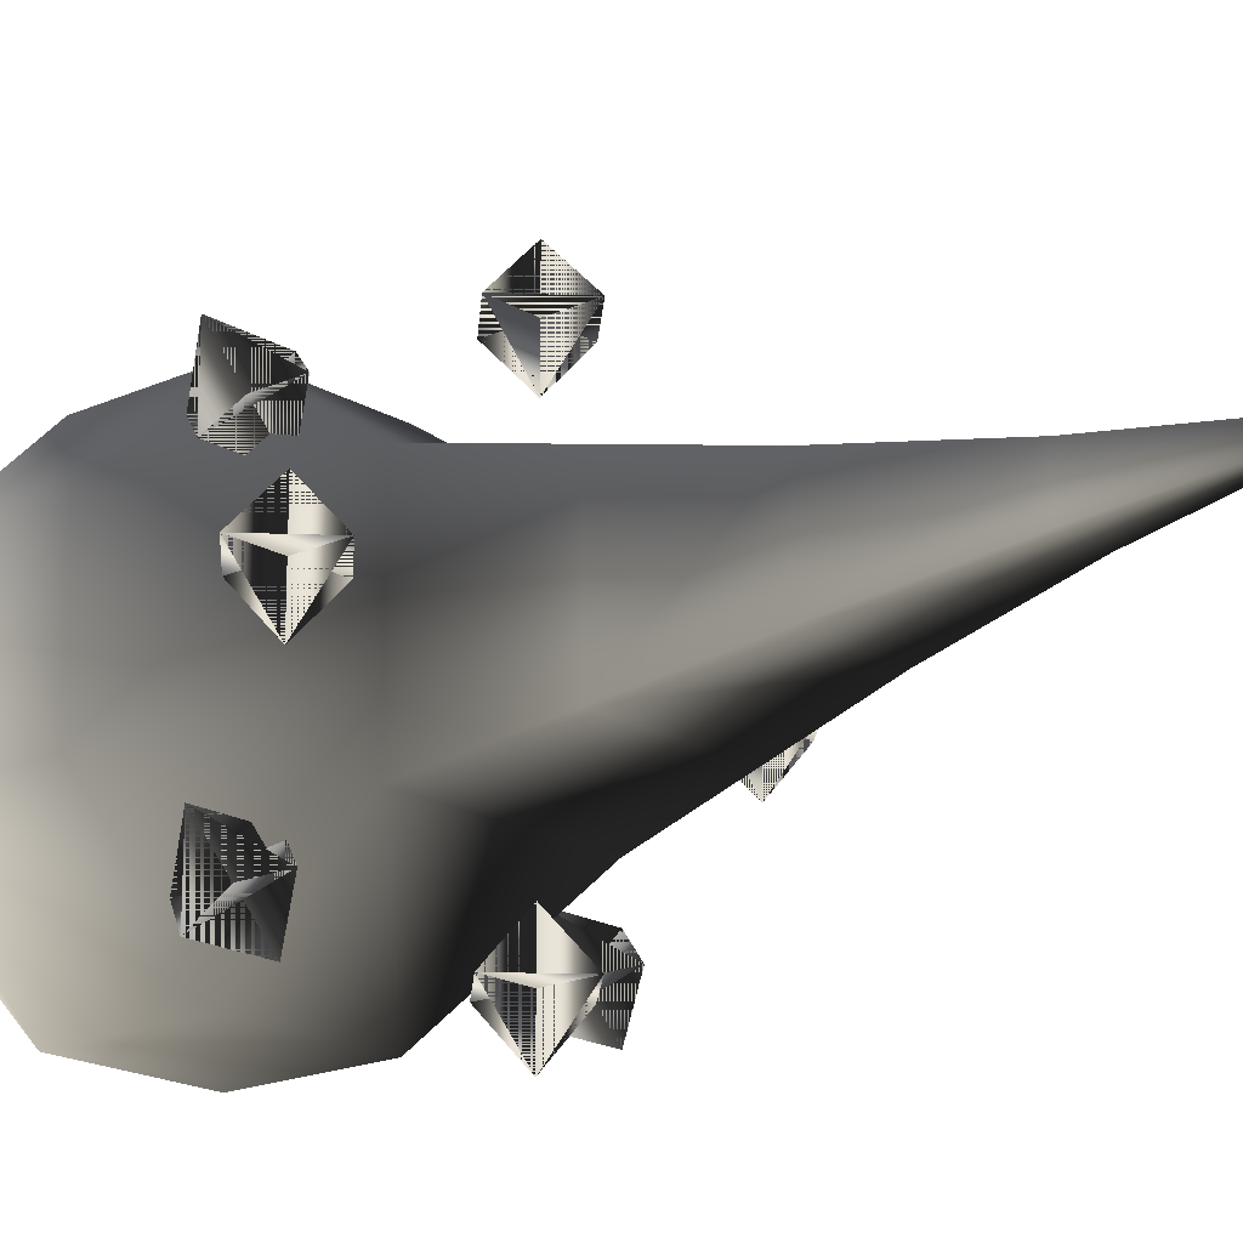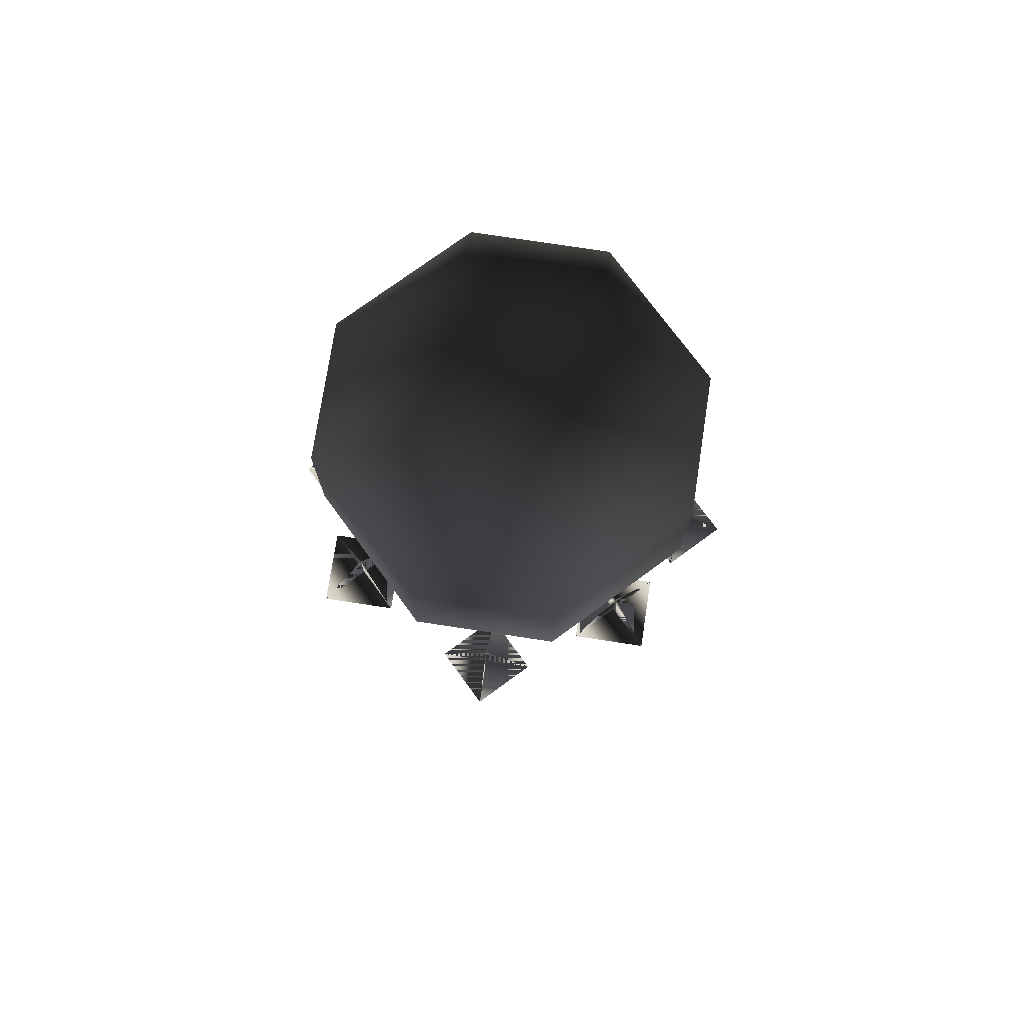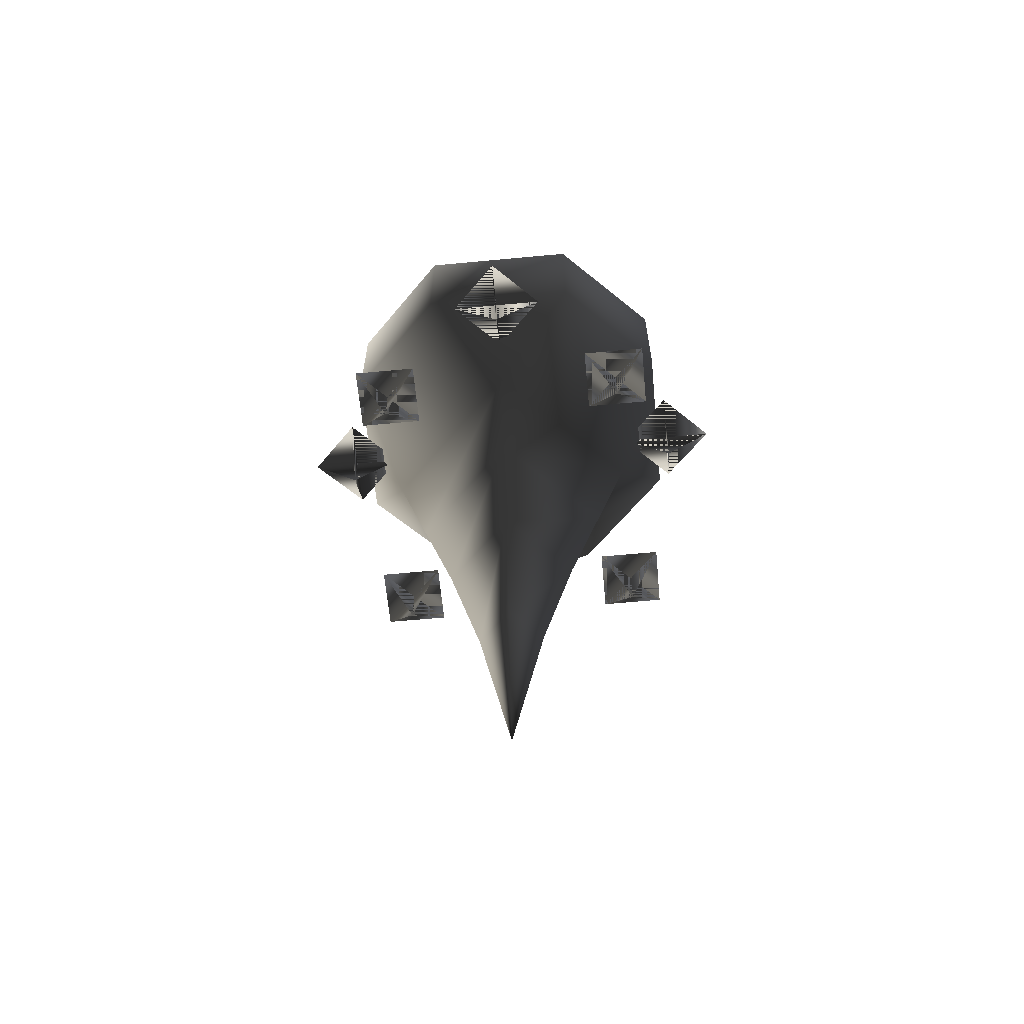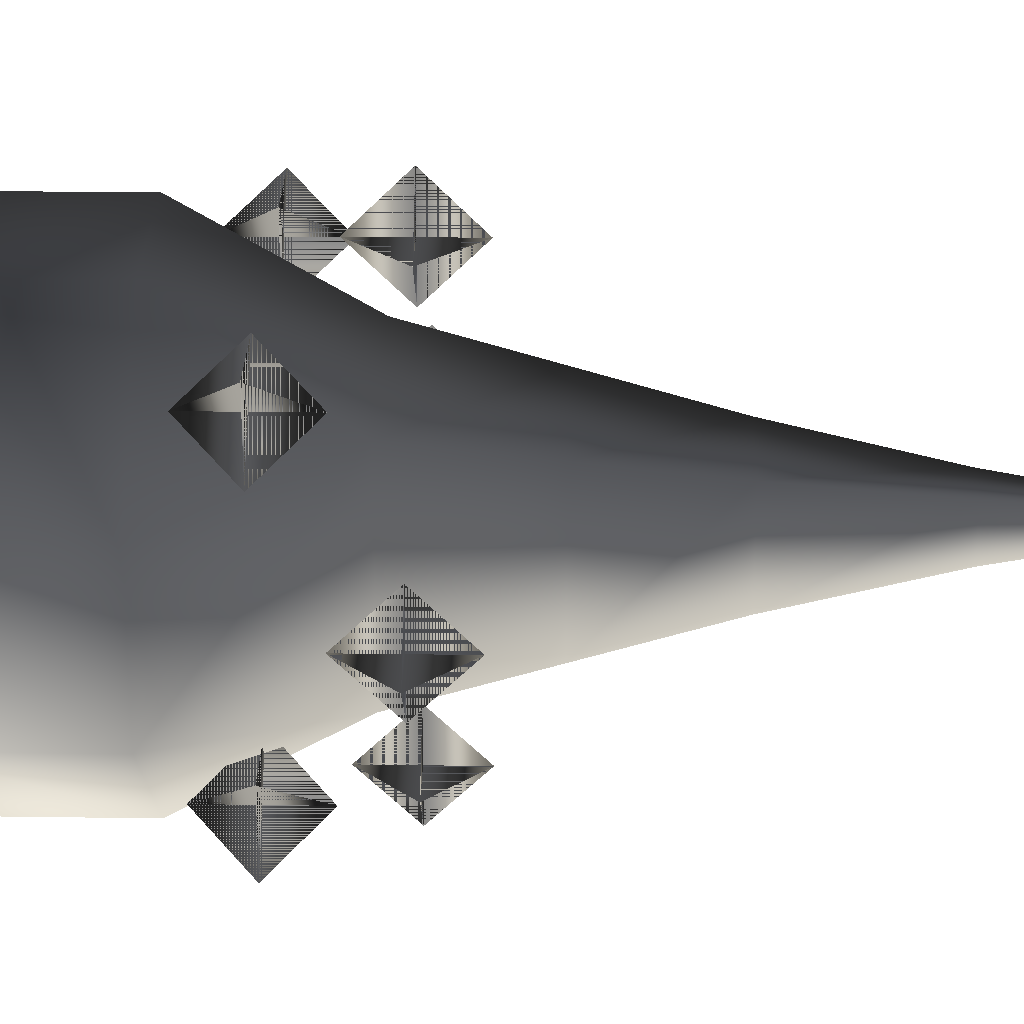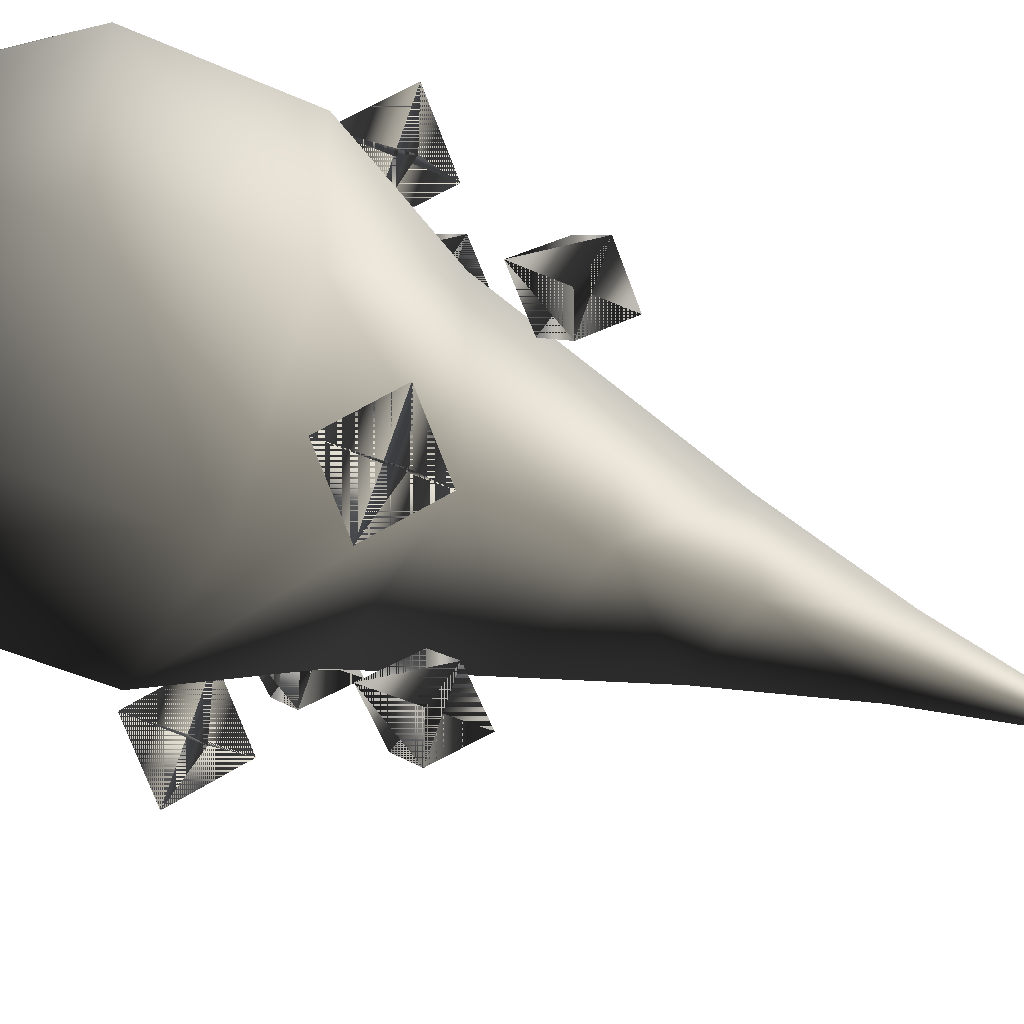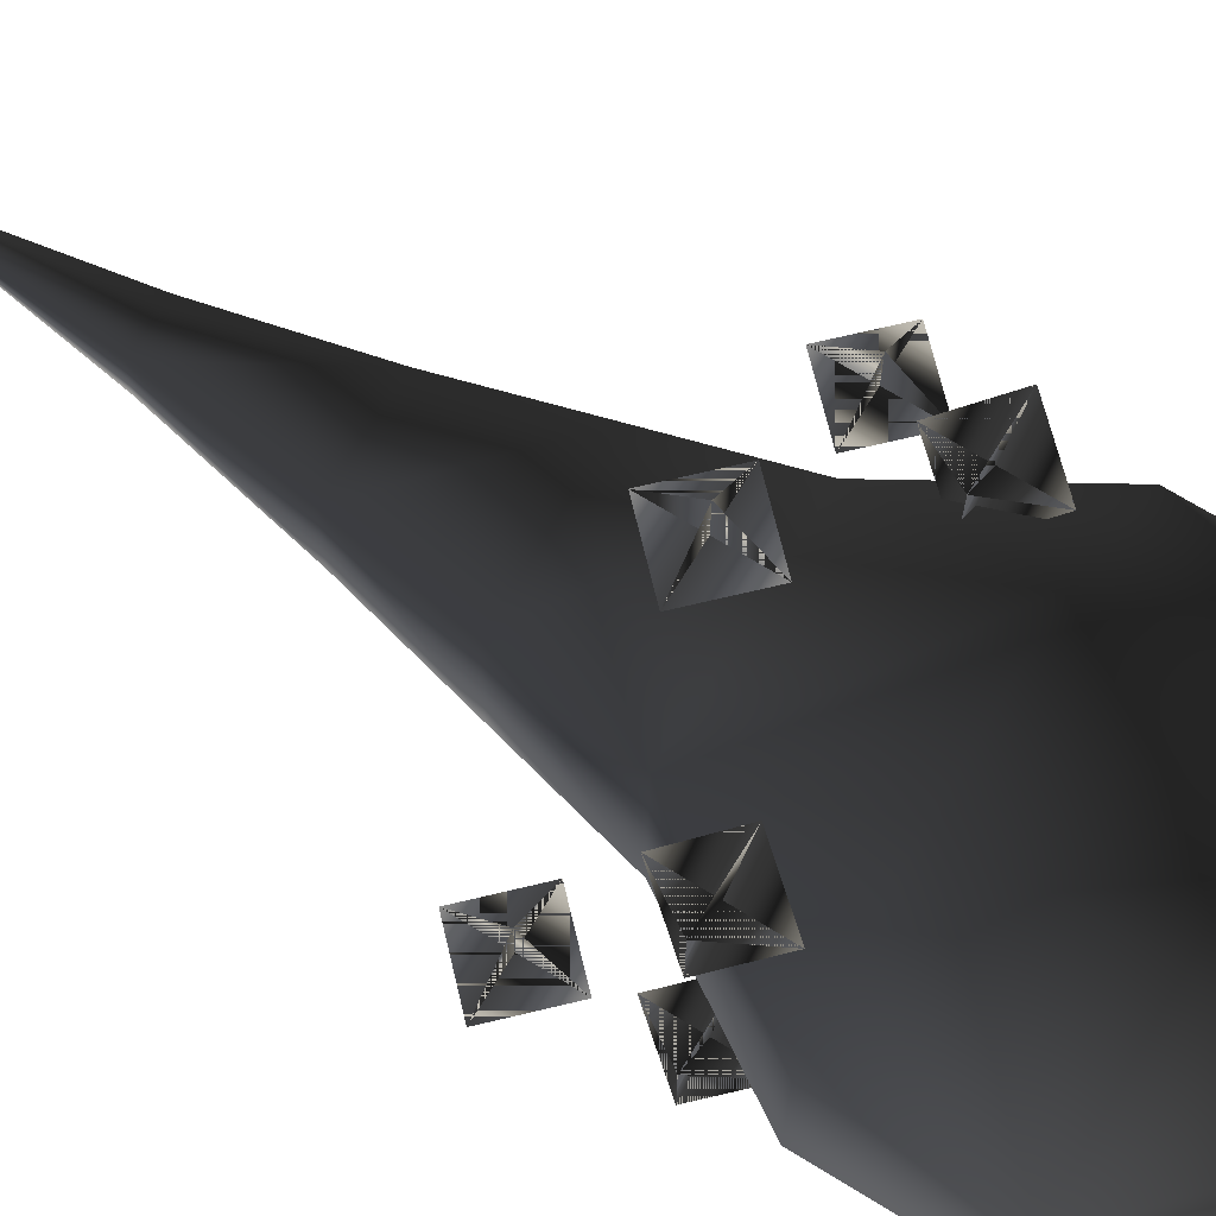
<metadata>
{"format":"obj","ext":"obj","renderer":"f3d","projection":"perspective","resolution":1024,"background":"white","views":[{"elev":-18.5,"azim":131.0,"up":"+Y"},{"elev":75.3,"azim":98.7,"up":"+Z"},{"elev":-63.4,"azim":-39.6,"up":"+Z"},{"elev":26.7,"azim":91.3,"up":"+Y"},{"elev":-44.0,"azim":61.9,"up":"+Y"},{"elev":69.9,"azim":-58.4,"up":"+Y"}]}
</metadata>
<code>
o 3081
v -3 -8 13
v -8 -3 13
v -3 -3 8
v 3 -3 8
v 3 -8 13
v -3 -8 19
v -8 -3 19
v -8 3 13
v -3 3 8
v 3 3 8
v 8 -3 13
v 8 -3 19
v 3 -8 19
v -3 -3 24
v -3 3 24
v -8 3 19
v -3 8 13
v 3 8 13
v 8 3 13
v 8 3 19
v 3 -3 24
v 3 3 24
v -3 8 19
v 3 8 19
v 0 16 -8
v 4 16 -4
v 0 16 0
v -4 16 -4
v 0 20 -4
v 0 12 -4
v 16 0 -8
v 20 0 -4
v 16 0 0
v 12 0 -4
v 16 4 -4
v 16 -4 -4
v 0 -16 -8
v 4 -16 -4
v 0 -16 0
v -4 -16 -4
v 0 -12 -4
v 0 -20 -4
v -16 0 -8
v -12 0 -4
v -16 0 0
v -20 0 -4
v -16 4 -4
v -16 -4 -4
v 2 2 -34
v 2 -2 -34
v 0 0 -50
v -2 2 -34
v 4 4 -22
v 4 -4 -22
v -2 -2 -34
v -4 -4 -22
v -4 4 -22
v 6 6 -12
v 6 -6 -12
v -6 -6 -12
v -6 6 -12
v 8 8 -2
v 8 -8 -2
v -8 -8 -2
v -8 8 -2
v 6 16 10
v 16 6 10
v 16 -6 10
v 6 -16 10
v -6 -16 10
v -16 -6 10
v -16 6 10
v -6 16 10
v 6 16 22
v 16 6 22
v 16 -6 22
v 6 -16 22
v -6 -16 22
v -16 -6 22
v -16 6 22
v -6 16 22
v 6 6 32
v 6 -6 32
v -6 -6 32
v -6 6 32
v -12 -12 0
v -15 -9 4
v -12 -12 8
v -9 -15 4
v -15 -15 4
v -9 -9 4
v -12 11 0
v -15 14 4
v -12 11 8
v -9 8 4
v -15 8 4
v -9 14 4
v 11 11 0
v 8 14 4
v 11 11 8
v 14 8 4
v 8 8 4
v 14 14 4
v 11 -12 0
v 8 -9 4
v 11 -12 8
v 14 -15 4
v 8 -15 4
v 14 -9 4
f 1 2 3
f 1 3 4
f 1 4 5
f 1 5 6
f 1 6 2
f 2 6 7
f 2 7 8
f 2 8 3
f 3 8 9
f 3 9 10
f 3 10 4
f 4 10 11
f 4 11 5
f 5 11 12
f 5 12 13
f 5 13 6
f 6 13 14
f 6 14 7
f 7 14 15
f 7 15 16
f 7 16 8
f 8 16 17
f 8 17 9
f 9 17 18
f 9 18 10
f 10 18 19
f 10 19 11
f 11 19 20
f 11 20 12
f 12 20 21
f 12 21 13
f 13 21 14
f 14 21 15
f 15 21 22
f 15 22 23
f 15 23 16
f 16 23 17
f 17 23 24
f 17 24 18
f 18 24 19
f 19 24 20
f 20 24 22
f 20 22 21
f 22 24 23
f 25 26 27
f 25 27 28
f 25 28 26
f 26 28 29
f 26 29 30
f 26 30 28
f 26 28 27
f 25 30 27
f 25 27 29
f 25 29 30
f 30 29 27
f 29 28 30
f 31 32 33
f 31 33 34
f 31 34 32
f 32 34 35
f 32 35 36
f 32 36 34
f 32 34 33
f 31 36 33
f 31 33 35
f 31 35 36
f 36 35 33
f 35 34 36
f 37 38 39
f 37 39 40
f 37 40 38
f 38 40 41
f 38 41 42
f 38 42 40
f 38 40 39
f 37 42 39
f 37 39 41
f 37 41 42
f 42 41 39
f 41 40 42
f 43 44 45
f 43 45 46
f 43 46 44
f 44 46 47
f 44 47 48
f 44 48 46
f 44 46 45
f 43 48 45
f 43 45 47
f 43 47 48
f 48 47 45
f 47 46 48
f 49 50 51
f 49 51 52
f 49 52 53
f 49 53 54
f 49 54 50
f 50 54 55
f 50 55 51
f 51 55 52
f 52 55 56
f 52 56 57
f 52 57 53
f 53 57 58
f 53 58 59
f 53 59 54
f 54 59 56
f 54 56 55
f 57 56 60
f 57 60 61
f 57 61 58
f 58 61 62
f 58 62 63
f 58 63 59
f 59 63 60
f 59 60 56
f 61 60 64
f 61 64 65
f 61 65 62
f 62 65 66
f 62 66 67
f 62 67 68
f 62 68 63
f 63 68 69
f 63 69 70
f 63 70 64
f 63 64 60
f 70 71 64
f 64 71 72
f 64 72 65
f 65 72 73
f 65 73 66
f 66 73 74
f 66 74 67
f 67 74 75
f 67 75 68
f 68 75 76
f 68 76 69
f 69 76 77
f 69 77 78
f 69 78 70
f 70 78 71
f 71 78 79
f 71 79 72
f 72 79 80
f 72 80 73
f 73 80 81
f 73 81 74
f 74 81 82
f 74 82 75
f 75 82 83
f 75 83 76
f 76 83 77
f 77 83 84
f 77 84 78
f 78 84 79
f 79 84 85
f 79 85 80
f 80 85 81
f 81 85 82
f 82 85 83
f 83 85 84
f 86 87 88
f 86 88 89
f 86 89 87
f 87 89 90
f 87 90 91
f 87 91 89
f 87 89 88
f 86 91 88
f 86 88 90
f 86 90 91
f 91 90 88
f 90 89 91
f 92 93 94
f 92 94 95
f 92 95 93
f 93 95 96
f 93 96 97
f 93 97 95
f 93 95 94
f 92 97 94
f 92 94 96
f 92 96 97
f 97 96 94
f 96 95 97
f 98 99 100
f 98 100 101
f 98 101 99
f 99 101 102
f 99 102 103
f 99 103 101
f 99 101 100
f 98 103 100
f 98 100 102
f 98 102 103
f 103 102 100
f 102 101 103
f 104 105 106
f 104 106 107
f 104 107 105
f 105 107 108
f 105 108 109
f 105 109 107
f 105 107 106
f 104 109 106
f 104 106 108
f 104 108 109
f 109 108 106
f 108 107 109

</code>
